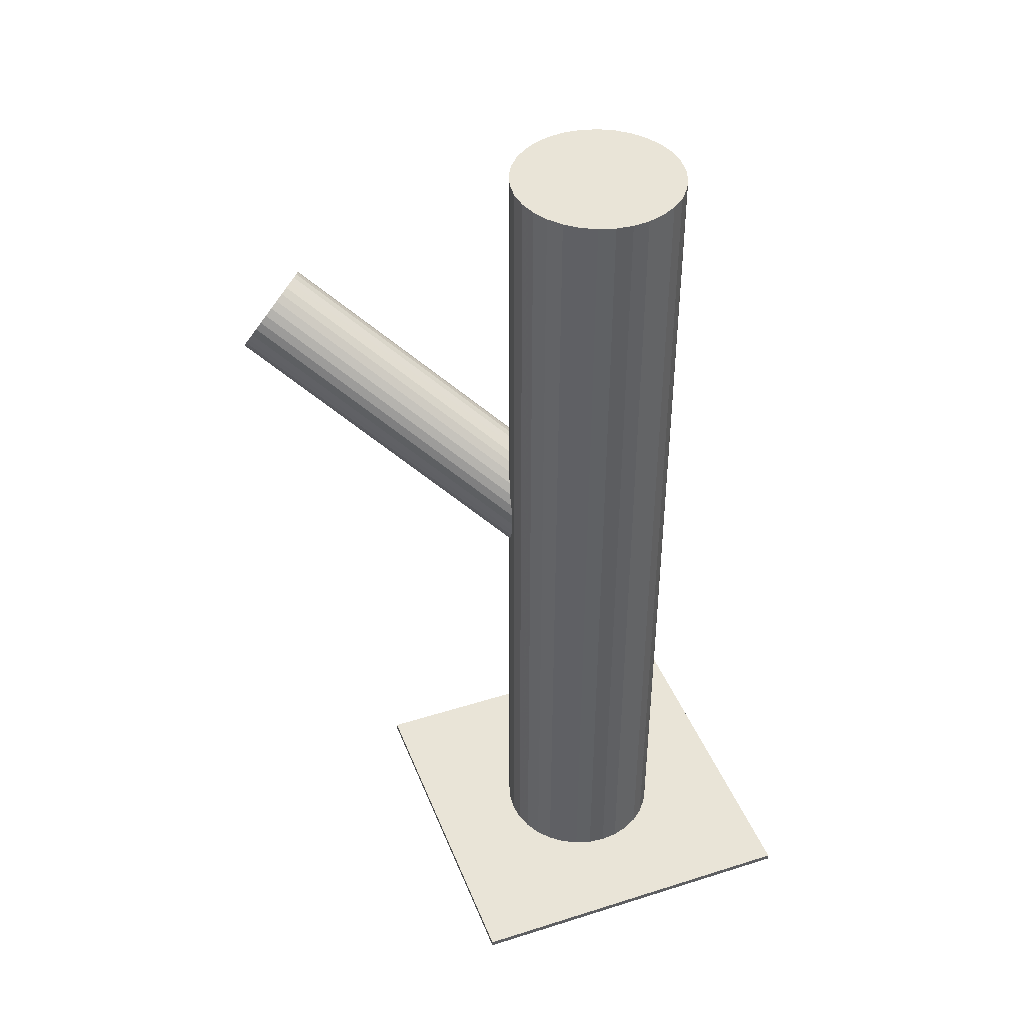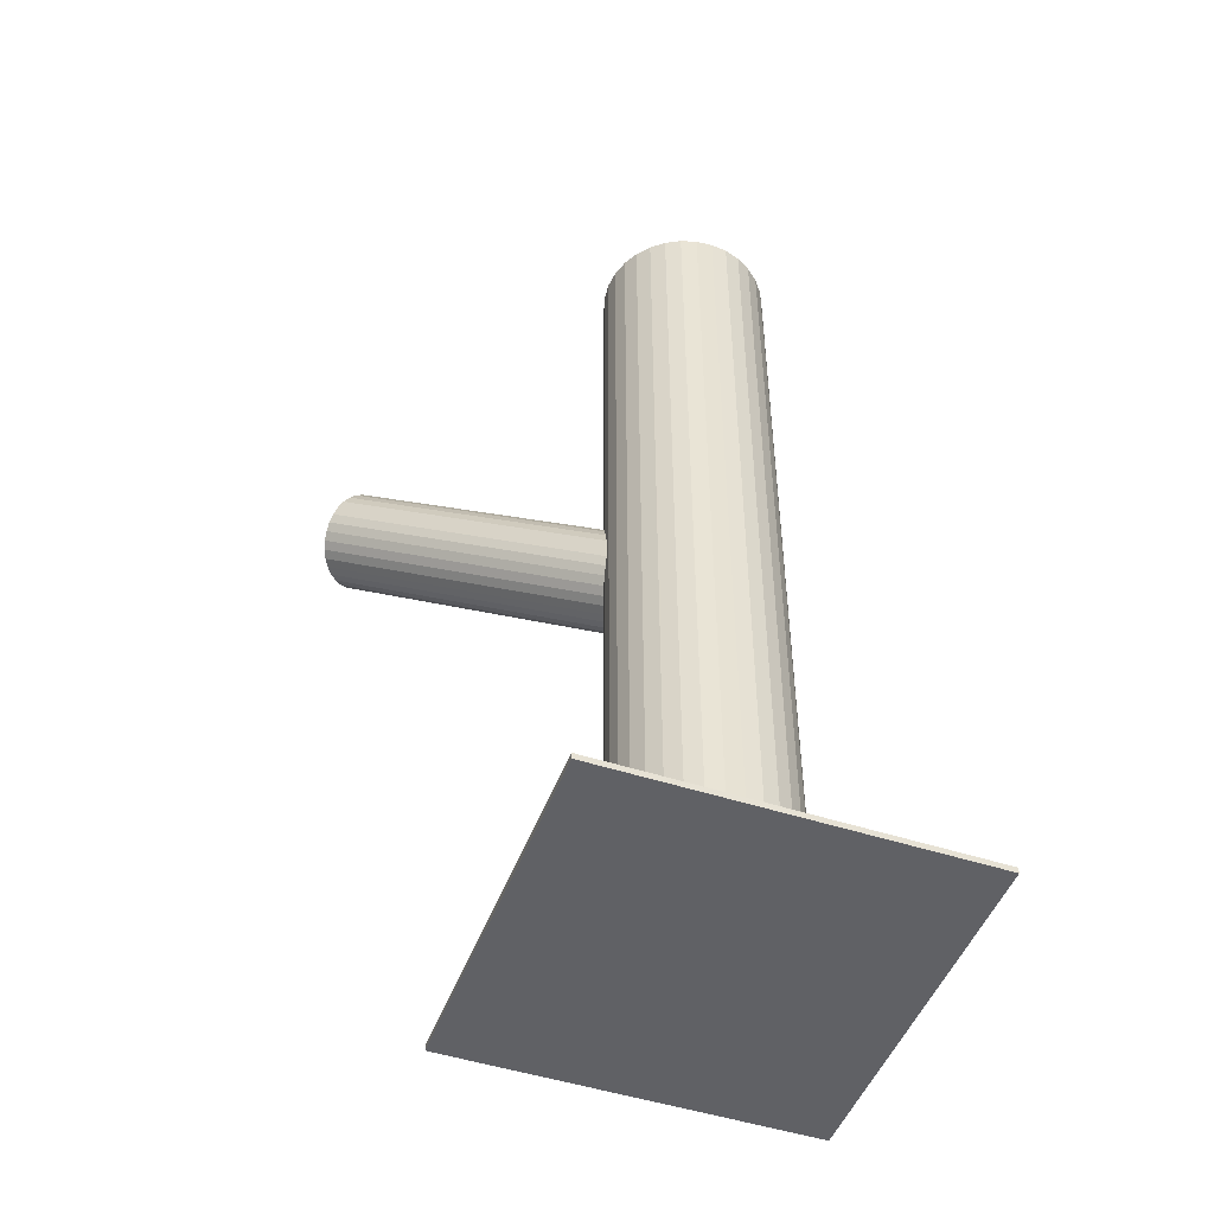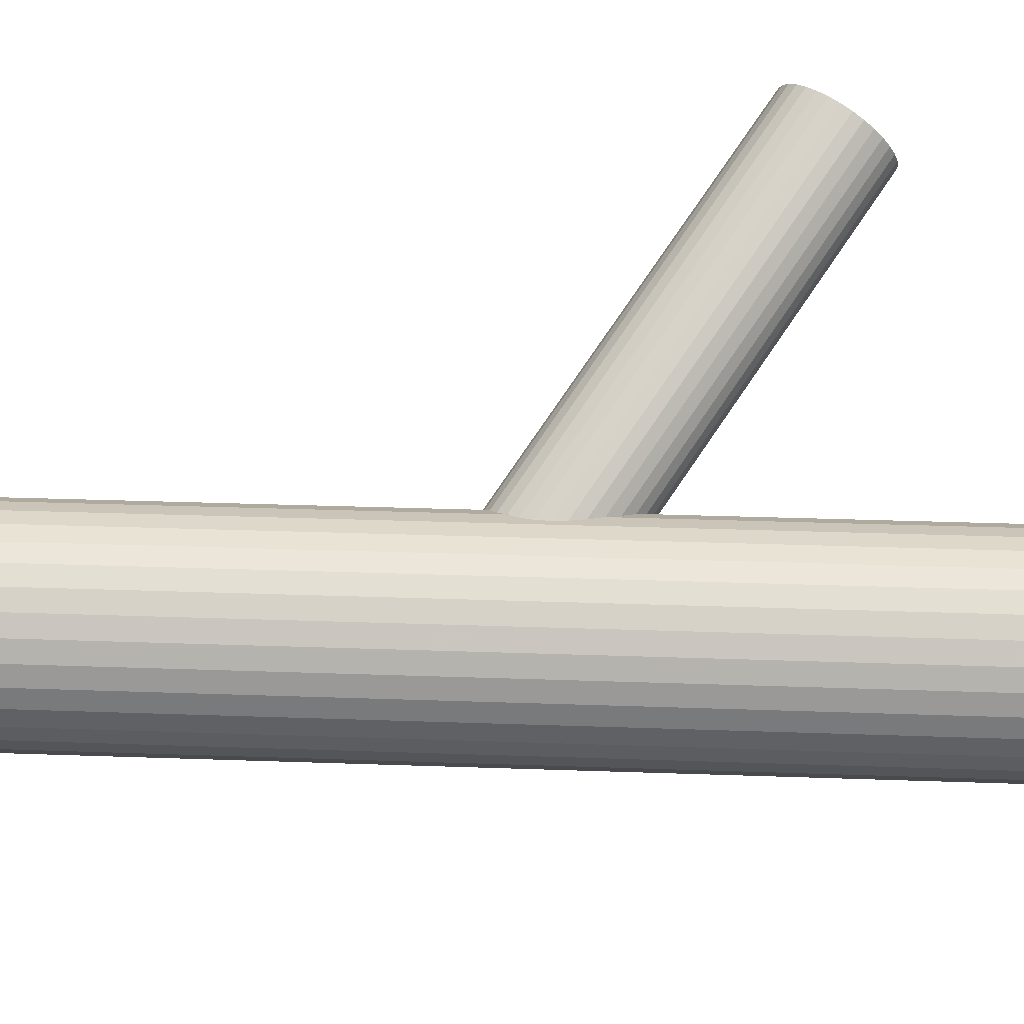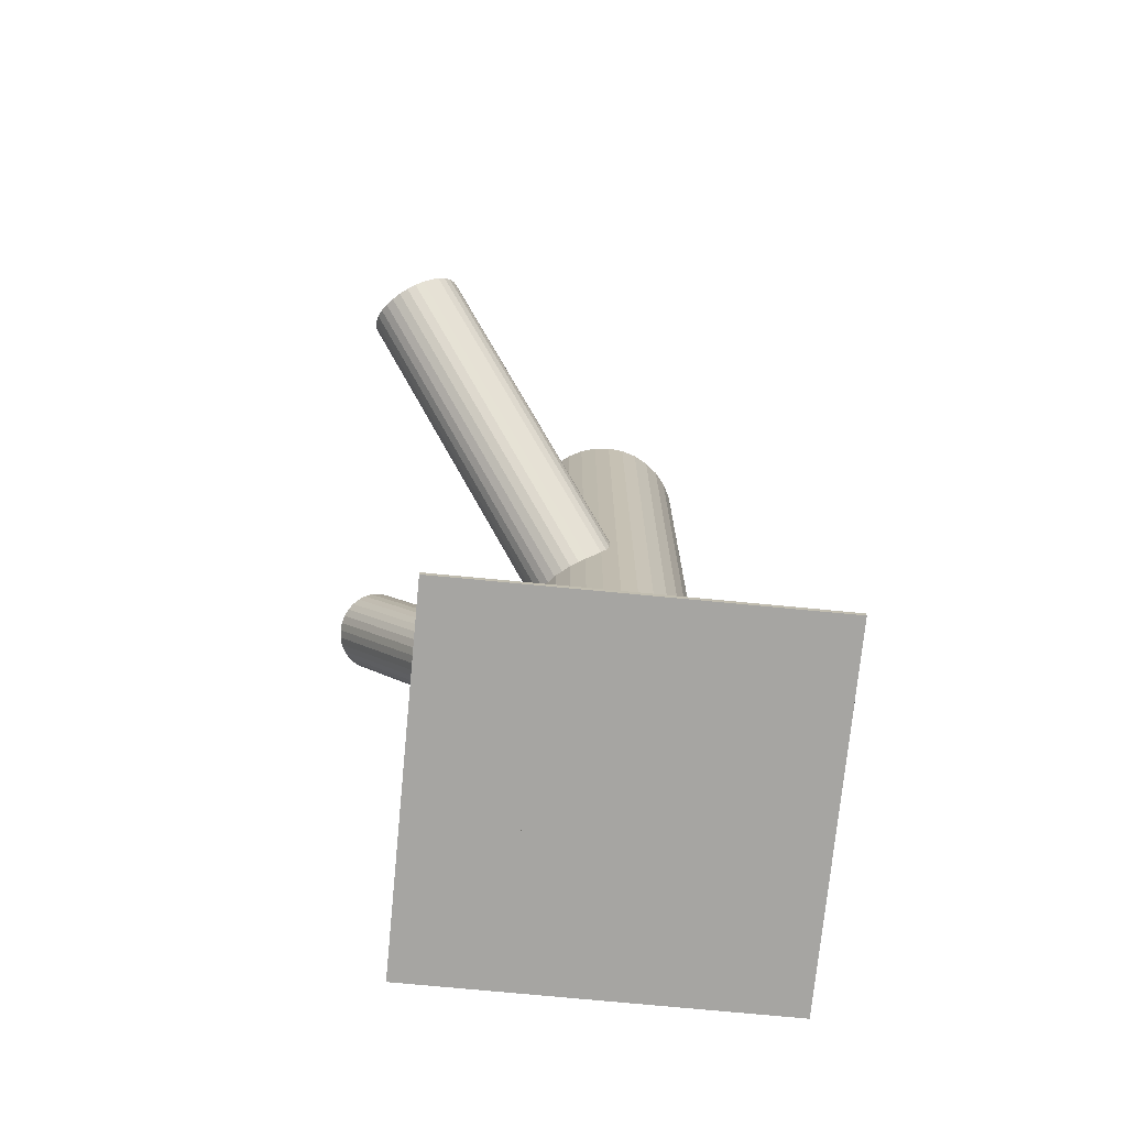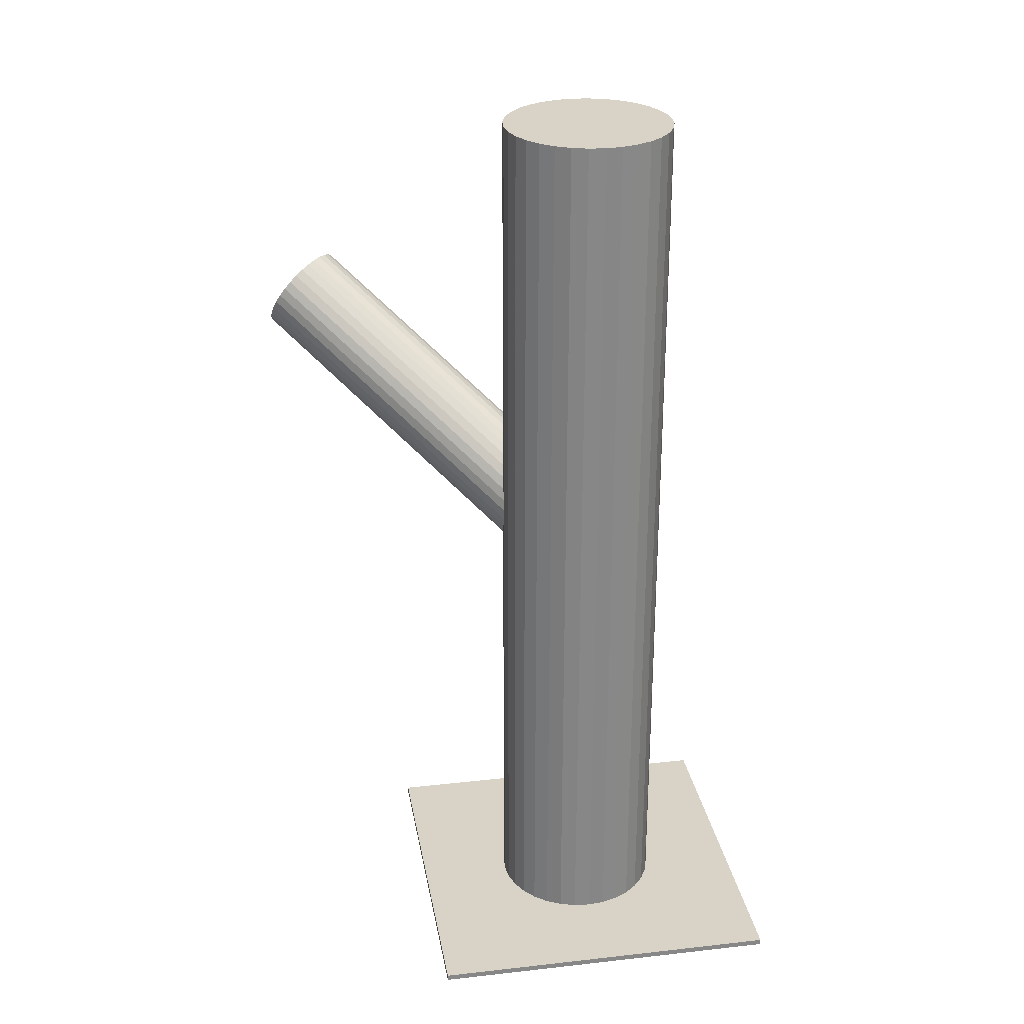
<metadata>
{"format":"obj","ext":"obj","renderer":"f3d","projection":"perspective","resolution":1024,"background":"white","views":[{"elev":42.9,"azim":-110.6,"up":"+Z"},{"elev":-48.6,"azim":-110.0,"up":"+Z"},{"elev":26.0,"azim":-86.6,"up":"+Y"},{"elev":-73.8,"azim":174.5,"up":"+Z"},{"elev":27.8,"azim":-99.7,"up":"+Z"}]}
</metadata>
<code>
v -0.01287 -0.01624 -0.1101
v -0.01287 -0.01624 0.1101
v -0.01287 -0.03675 -0.1101
v -0.01287 -0.03675 0.1101
v -0.01287 0.004266 -0.1101
v -0.01287 0.004266 0.1101
v -0.03299 -0.01224 -0.1101
v -0.03299 -0.01224 0.1101
v -0.03299 -0.02025 -0.1101
v -0.03299 -0.02025 0.1101
v 0.007246 -0.01224 -0.1101
v 0.007246 -0.01224 0.1101
v 0.007246 -0.02025 -0.1101
v 0.007246 -0.02025 0.1101
v -0.005022 0.002705 -0.1101
v -0.005022 0.002705 0.1101
v -0.005022 -0.03519 -0.1101
v -0.005022 -0.03519 0.1101
v -0.008869 -0.03636 -0.1101
v -0.008869 -0.03636 0.1101
v -0.008869 0.003872 -0.1101
v -0.008869 0.003872 0.1101
v -0.03338 -0.01624 -0.1101
v -0.03338 -0.01624 0.1101
v 0.006079 -0.008395 -0.1101
v 0.006079 -0.008395 0.1101
v 0.006079 -0.02409 -0.1101
v 0.006079 -0.02409 0.1101
v -0.001476 -0.0333 -0.1101
v -0.001476 -0.0333 0.1101
v -0.001476 0.0008097 -0.1101
v -0.001476 0.0008097 0.1101
v 0.001633 -0.001741 -0.1101
v 0.001633 -0.001741 0.1101
v 0.001633 -0.03075 -0.1101
v 0.001633 -0.03075 0.1101
v -0.02992 -0.004849 -0.1101
v -0.02992 -0.004849 0.1101
v -0.02992 -0.02764 -0.1101
v -0.02992 -0.02764 0.1101
v 0.004183 -0.004849 -0.1101
v 0.004183 -0.004849 0.1101
v 0.004183 -0.02764 -0.1101
v 0.004183 -0.02764 0.1101
v -0.02737 -0.001741 -0.1101
v -0.02737 -0.001741 0.1101
v -0.02737 -0.03075 -0.1101
v -0.02737 -0.03075 0.1101
v -0.02427 -0.0333 -0.1101
v -0.02427 -0.0333 0.1101
v -0.02427 0.0008097 -0.1101
v -0.02427 0.0008097 0.1101
v -0.03182 -0.008395 -0.1101
v -0.03182 -0.008395 0.1101
v -0.03182 -0.02409 -0.1101
v -0.03182 -0.02409 0.1101
v 0.00764 -0.01624 -0.1101
v 0.00764 -0.01624 0.1101
v -0.01687 -0.03636 -0.1101
v -0.01687 -0.03636 0.1101
v -0.01687 0.003872 -0.1101
v -0.01687 0.003872 0.1101
v -0.02072 0.002705 -0.1101
v -0.02072 0.002705 0.1101
v -0.02072 -0.03519 -0.1101
v -0.02072 -0.03519 0.1101
v 0.04318 0.05054 0.05105
v -0.01287 -0.01624 -0.00382
v 0.04722 0.05535 0.04106
v -0.008831 -0.01143 -0.01381
v 0.03914 0.04573 0.06104
v -0.01691 -0.02106 0.006165
v 0.04845 0.04156 0.0566
v -0.007601 -0.02523 0.001727
v 0.05294 0.04691 0.0455
v -0.003112 -0.01988 -0.009368
v 0.05308 0.04537 0.04723
v -0.002976 -0.02141 -0.007642
v 0.04999 0.04169 0.05487
v -0.006068 -0.02509 8.9e-07
v 0.03746 0.0473 0.06084
v -0.0186 -0.01949 0.005973
v 0.04538 0.05674 0.04126
v -0.01067 -0.01004 -0.01361
v 0.03353 0.05704 0.053
v -0.02252 -0.009744 -0.001872
v 0.03511 0.05892 0.0491
v -0.02095 -0.007866 -0.005768
v 0.05243 0.04858 0.04399
v -0.003624 -0.0182 -0.01088
v 0.04672 0.04177 0.05811
v -0.009337 -0.02501 0.00324
v 0.05222 0.04295 0.05105
v -0.003834 -0.02383 -0.00382
v 0.05038 0.05208 0.04182
v -0.00568 -0.0147 -0.01305
v 0.04291 0.04319 0.06028
v -0.01314 -0.02359 0.005405
v 0.04152 0.05876 0.04275
v -0.01453 -0.008028 -0.01212
v 0.0348 0.05075 0.05935
v -0.02125 -0.01603 0.004482
v 0.05156 0.05033 0.04275
v -0.004491 -0.01646 -0.01212
v 0.04485 0.04232 0.05935
v -0.01121 -0.02446 0.004482
v 0.04346 0.05789 0.04182
v -0.0126 -0.008895 -0.01305
v 0.03599 0.049 0.06028
v -0.02006 -0.01779 0.005405
v 0.03415 0.05813 0.05105
v -0.02191 -0.008659 -0.00382
v 0.03965 0.05931 0.04399
v -0.0164 -0.007477 -0.01088
v 0.03394 0.0525 0.05811
v -0.02212 -0.01428 0.00324
v 0.05126 0.04216 0.053
v -0.004796 -0.02462 -0.001872
v 0.05284 0.04404 0.0491
v -0.003219 -0.02274 -0.005768
v 0.04099 0.04434 0.06084
v -0.01507 -0.02244 0.005973
v 0.04891 0.05378 0.04126
v -0.007145 -0.013 -0.01361
v 0.03638 0.05939 0.04723
v -0.01967 -0.007395 -0.007642
v 0.03329 0.05571 0.05487
v -0.02277 -0.01108 8.9e-07
v 0.03343 0.05417 0.0566
v -0.02263 -0.01261 0.001727
v 0.03791 0.05952 0.0455
v -0.01814 -0.007263 -0.009368
v -0.01287 -0.01624 -0.0587
v 0.04734 -0.03701 0.04591
v -0.02104 -0.01343 -0.05344
v 0.03918 -0.03419 0.05116
v -0.004705 -0.01906 -0.06396
v 0.05551 -0.03982 0.04065
v -0.009574 -0.006684 -0.0587
v 0.05064 -0.02745 0.04591
v -0.01631 -0.007493 -0.05498
v 0.0439 -0.02825 0.04962
v -0.004766 -0.01148 -0.06242
v 0.05545 -0.03224 0.04219
v -0.008045 -0.007417 -0.05973
v 0.05217 -0.02818 0.04488
v -0.01123 -0.006319 -0.05767
v 0.04898 -0.02708 0.04693
v -0.02168 -0.0173 -0.05384
v 0.03854 -0.03806 0.05076
v -0.006588 -0.0225 -0.06356
v 0.05362 -0.04327 0.04105
v -0.02152 -0.01535 -0.05354
v 0.03869 -0.03611 0.05106
v -0.005505 -0.02087 -0.06386
v 0.05471 -0.04163 0.04075
v -0.02149 -0.01921 -0.05433
v 0.03872 -0.03998 0.05028
v -0.007913 -0.0239 -0.06307
v 0.0523 -0.04466 0.04153
v -0.005593 -0.00986 -0.06162
v 0.05462 -0.03062 0.04298
v -0.01467 -0.006731 -0.05578
v 0.04555 -0.02749 0.04883
v -0.0067 -0.008489 -0.06071
v 0.05351 -0.02925 0.04389
v -0.01295 -0.006334 -0.05669
v 0.04726 -0.0271 0.04792
v -0.01279 -0.02615 -0.06071
v 0.04742 -0.04692 0.04389
v -0.01904 -0.024 -0.05669
v 0.04117 -0.04476 0.04792
v -0.01107 -0.02576 -0.06162
v 0.04914 -0.04652 0.04298
v -0.02015 -0.02263 -0.05578
v 0.04006 -0.04339 0.04883
v -0.01783 -0.008592 -0.05433
v 0.04238 -0.02935 0.05028
v -0.00425 -0.01327 -0.06307
v 0.05596 -0.03404 0.04153
v -0.02024 -0.01162 -0.05354
v 0.03998 -0.03238 0.05106
v -0.004219 -0.01714 -0.06386
v 0.05599 -0.0379 0.04075
v -0.01915 -0.009985 -0.05384
v 0.04106 -0.03075 0.05076
v -0.004065 -0.01519 -0.06356
v 0.05615 -0.03595 0.04105
v -0.01451 -0.02617 -0.05973
v 0.0457 -0.04693 0.04488
v -0.0177 -0.02507 -0.05767
v 0.04252 -0.04583 0.04693
v -0.02098 -0.02101 -0.05498
v 0.03924 -0.04177 0.04962
v -0.009428 -0.025 -0.06242
v 0.05078 -0.04576 0.04219
v -0.01617 -0.0258 -0.0587
v 0.04405 -0.04657 0.04591
v -0.05615 -0.05952 -0.1101
v -0.05615 -0.05952 -0.1087
v -0.05615 0.02703 -0.1101
v -0.05615 0.02703 -0.1087
v 0.03041 -0.05952 -0.1101
v 0.03041 -0.05952 -0.1087
v 0.03041 0.02703 -0.1101
v 0.03041 0.02703 -0.1087
f 57 1 11
f 57 11 58
f 58 11 12
f 58 12 2
f 11 1 25
f 11 25 12
f 12 25 26
f 12 26 2
f 25 1 41
f 25 41 26
f 26 41 42
f 26 42 2
f 41 1 33
f 41 33 42
f 42 33 34
f 42 34 2
f 33 1 31
f 33 31 34
f 34 31 32
f 34 32 2
f 31 1 15
f 31 15 32
f 32 15 16
f 32 16 2
f 15 1 21
f 15 21 16
f 16 21 22
f 16 22 2
f 21 1 5
f 21 5 22
f 22 5 6
f 22 6 2
f 5 1 61
f 5 61 6
f 6 61 62
f 6 62 2
f 61 1 63
f 61 63 62
f 62 63 64
f 62 64 2
f 63 1 51
f 63 51 64
f 64 51 52
f 64 52 2
f 51 1 45
f 51 45 52
f 52 45 46
f 52 46 2
f 45 1 37
f 45 37 46
f 46 37 38
f 46 38 2
f 37 1 53
f 37 53 38
f 38 53 54
f 38 54 2
f 53 1 7
f 53 7 54
f 54 7 8
f 54 8 2
f 7 1 23
f 7 23 8
f 8 23 24
f 8 24 2
f 23 1 9
f 23 9 24
f 24 9 10
f 24 10 2
f 9 1 55
f 9 55 10
f 10 55 56
f 10 56 2
f 55 1 39
f 55 39 56
f 56 39 40
f 56 40 2
f 39 1 47
f 39 47 40
f 40 47 48
f 40 48 2
f 47 1 49
f 47 49 48
f 48 49 50
f 48 50 2
f 49 1 65
f 49 65 50
f 50 65 66
f 50 66 2
f 65 1 59
f 65 59 66
f 66 59 60
f 66 60 2
f 59 1 3
f 59 3 60
f 60 3 4
f 60 4 2
f 3 1 19
f 3 19 4
f 4 19 20
f 4 20 2
f 19 1 17
f 19 17 20
f 20 17 18
f 20 18 2
f 17 1 29
f 17 29 18
f 18 29 30
f 18 30 2
f 29 1 35
f 29 35 30
f 30 35 36
f 30 36 2
f 35 1 43
f 35 43 36
f 36 43 44
f 36 44 2
f 43 1 27
f 43 27 44
f 44 27 28
f 44 28 2
f 27 1 13
f 27 13 28
f 28 13 14
f 28 14 2
f 13 1 57
f 13 57 14
f 14 57 58
f 14 58 2
f 112 68 86
f 112 86 111
f 111 86 85
f 111 85 67
f 86 68 128
f 86 128 85
f 85 128 127
f 85 127 67
f 128 68 130
f 128 130 127
f 127 130 129
f 127 129 67
f 130 68 116
f 130 116 129
f 129 116 115
f 129 115 67
f 116 68 102
f 116 102 115
f 115 102 101
f 115 101 67
f 102 68 110
f 102 110 101
f 101 110 109
f 101 109 67
f 110 68 82
f 110 82 109
f 109 82 81
f 109 81 67
f 82 68 72
f 82 72 81
f 81 72 71
f 81 71 67
f 72 68 122
f 72 122 71
f 71 122 121
f 71 121 67
f 122 68 98
f 122 98 121
f 121 98 97
f 121 97 67
f 98 68 106
f 98 106 97
f 97 106 105
f 97 105 67
f 106 68 92
f 106 92 105
f 105 92 91
f 105 91 67
f 92 68 74
f 92 74 91
f 91 74 73
f 91 73 67
f 74 68 80
f 74 80 73
f 73 80 79
f 73 79 67
f 80 68 118
f 80 118 79
f 79 118 117
f 79 117 67
f 118 68 94
f 118 94 117
f 117 94 93
f 117 93 67
f 94 68 120
f 94 120 93
f 93 120 119
f 93 119 67
f 120 68 78
f 120 78 119
f 119 78 77
f 119 77 67
f 78 68 76
f 78 76 77
f 77 76 75
f 77 75 67
f 76 68 90
f 76 90 75
f 75 90 89
f 75 89 67
f 90 68 104
f 90 104 89
f 89 104 103
f 89 103 67
f 104 68 96
f 104 96 103
f 103 96 95
f 103 95 67
f 96 68 124
f 96 124 95
f 95 124 123
f 95 123 67
f 124 68 70
f 124 70 123
f 123 70 69
f 123 69 67
f 70 68 84
f 70 84 69
f 69 84 83
f 69 83 67
f 84 68 108
f 84 108 83
f 83 108 107
f 83 107 67
f 108 68 100
f 108 100 107
f 107 100 99
f 107 99 67
f 100 68 114
f 100 114 99
f 99 114 113
f 99 113 67
f 114 68 132
f 114 132 113
f 113 132 131
f 113 131 67
f 132 68 126
f 132 126 131
f 131 126 125
f 131 125 67
f 126 68 88
f 126 88 125
f 125 88 87
f 125 87 67
f 88 68 112
f 88 112 87
f 87 112 111
f 87 111 67
f 139 133 147
f 139 147 140
f 140 147 148
f 140 148 134
f 147 133 167
f 147 167 148
f 148 167 168
f 148 168 134
f 167 133 163
f 167 163 168
f 168 163 164
f 168 164 134
f 163 133 141
f 163 141 164
f 164 141 142
f 164 142 134
f 141 133 177
f 141 177 142
f 142 177 178
f 142 178 134
f 177 133 185
f 177 185 178
f 178 185 186
f 178 186 134
f 185 133 181
f 185 181 186
f 186 181 182
f 186 182 134
f 181 133 135
f 181 135 182
f 182 135 136
f 182 136 134
f 135 133 153
f 135 153 136
f 136 153 154
f 136 154 134
f 153 133 149
f 153 149 154
f 154 149 150
f 154 150 134
f 149 133 157
f 149 157 150
f 150 157 158
f 150 158 134
f 157 133 193
f 157 193 158
f 158 193 194
f 158 194 134
f 193 133 175
f 193 175 194
f 194 175 176
f 194 176 134
f 175 133 171
f 175 171 176
f 176 171 172
f 176 172 134
f 171 133 191
f 171 191 172
f 172 191 192
f 172 192 134
f 191 133 197
f 191 197 192
f 192 197 198
f 192 198 134
f 197 133 189
f 197 189 198
f 198 189 190
f 198 190 134
f 189 133 169
f 189 169 190
f 190 169 170
f 190 170 134
f 169 133 173
f 169 173 170
f 170 173 174
f 170 174 134
f 173 133 195
f 173 195 174
f 174 195 196
f 174 196 134
f 195 133 159
f 195 159 196
f 196 159 160
f 196 160 134
f 159 133 151
f 159 151 160
f 160 151 152
f 160 152 134
f 151 133 155
f 151 155 152
f 152 155 156
f 152 156 134
f 155 133 137
f 155 137 156
f 156 137 138
f 156 138 134
f 137 133 183
f 137 183 138
f 138 183 184
f 138 184 134
f 183 133 187
f 183 187 184
f 184 187 188
f 184 188 134
f 187 133 179
f 187 179 188
f 188 179 180
f 188 180 134
f 179 133 143
f 179 143 180
f 180 143 144
f 180 144 134
f 143 133 161
f 143 161 144
f 144 161 162
f 144 162 134
f 161 133 165
f 161 165 162
f 162 165 166
f 162 166 134
f 165 133 145
f 165 145 166
f 166 145 146
f 166 146 134
f 145 133 139
f 145 139 146
f 146 139 140
f 146 140 134
f 200 202 199
f 203 200 199
f 199 202 201
f 201 203 199
f 200 206 202
f 204 200 203
f 204 206 200
f 202 206 201
f 205 203 201
f 201 206 205
f 205 204 203
f 206 204 205

</code>
